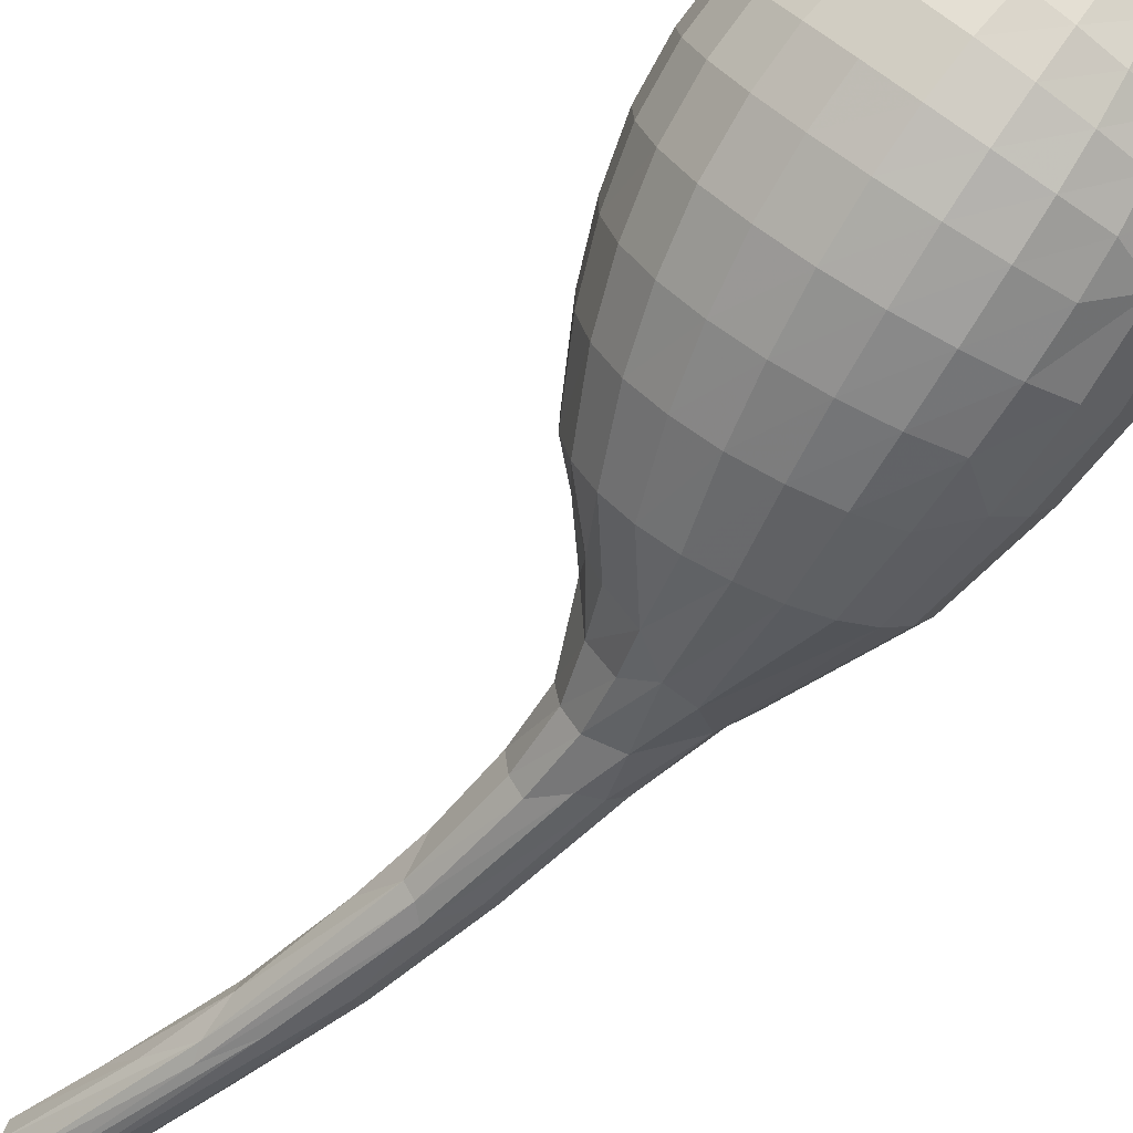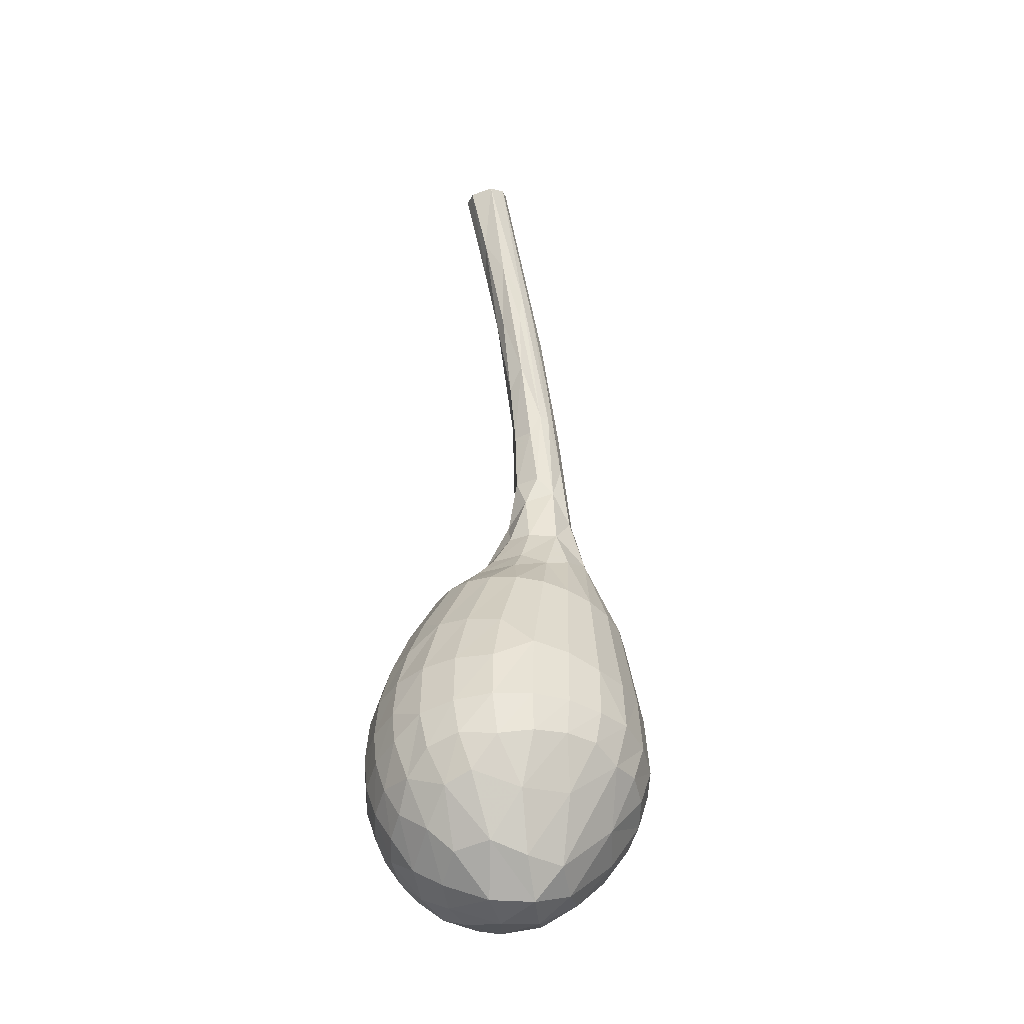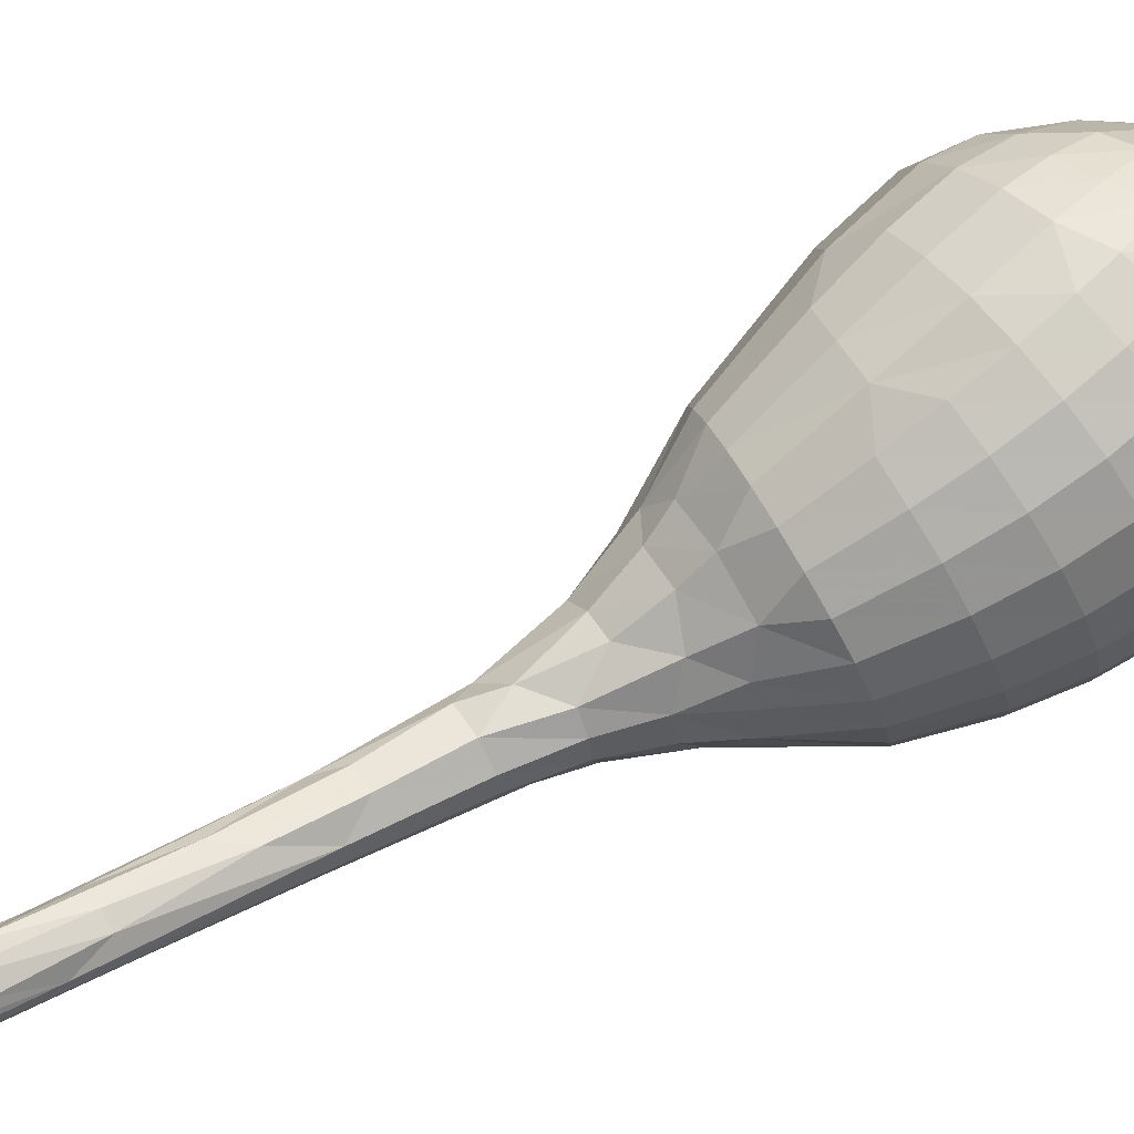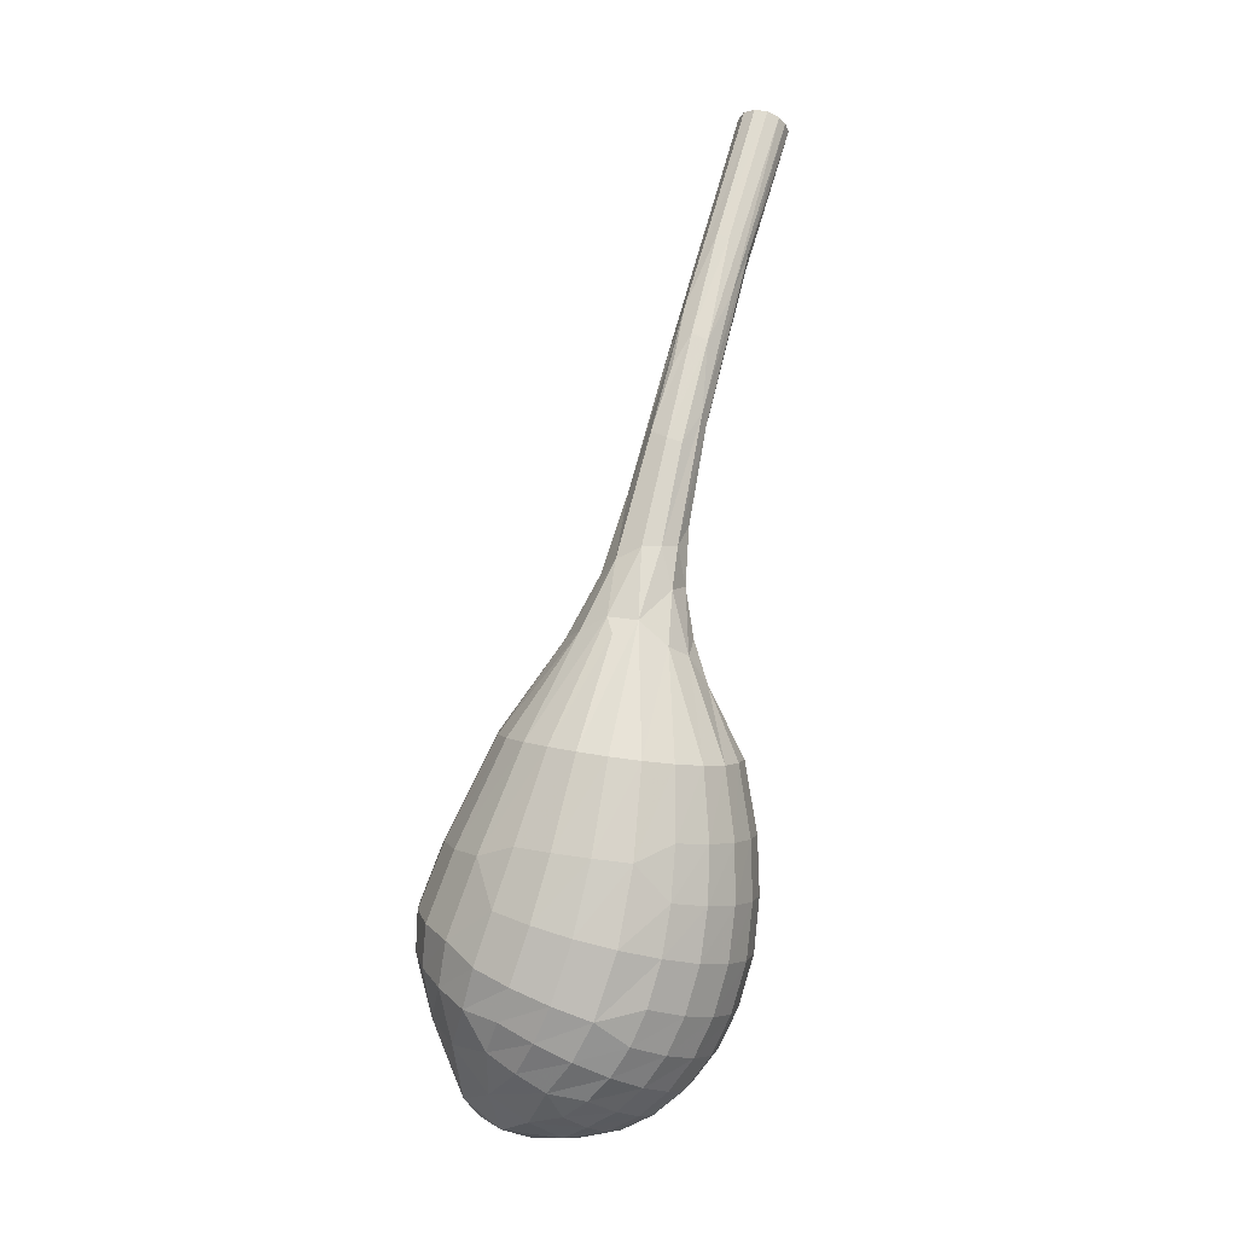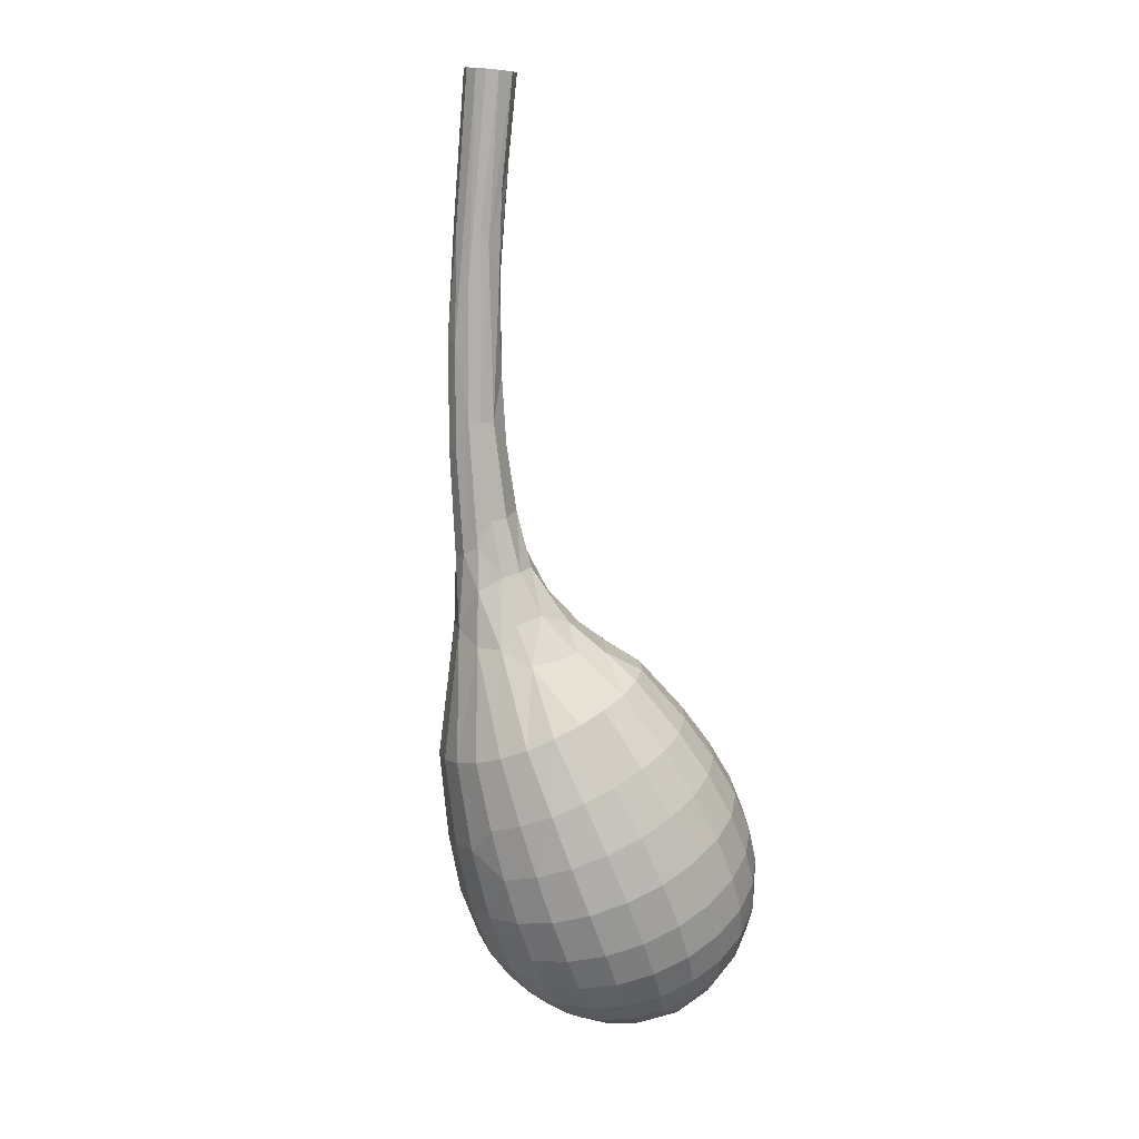
<metadata>
{"format":"obj","ext":"obj","renderer":"f3d","projection":"perspective","resolution":1024,"background":"white","views":[{"elev":-33.8,"azim":-37.3,"up":"+Z"},{"elev":-12.9,"azim":4.3,"up":"+Y"},{"elev":18.7,"azim":-113.4,"up":"+Z"},{"elev":-25.4,"azim":149.3,"up":"+Y"},{"elev":-3.8,"azim":-144.4,"up":"+Y"}]}
</metadata>
<code>
v -4.725 8.409 -0.4506
v -4.764 8.406 -0.4116
v -4.832 8.388 -0.4234
v -4.854 8.375 -0.471
v -4.843 8.371 -0.5151
v -4.718 8.404 -0.4874
v -4.782 8.183 -0.3905
v -4.781 8.069 -0.4221
v -4.818 8.373 -0.5373
v -4.791 8.377 -0.5467
v -4.757 8.387 -0.542
v -4.73 8.396 -0.5201
v -4.716 8.085 -0.3608
v -4.714 7.876 -0.3399
v -4.736 7.863 -0.3733
v -4.628 7.687 -0.4258
v -4.67 7.994 -0.4742
v -4.645 8.003 -0.4538
v -4.619 7.918 -0.3704
v -4.65 7.976 -0.3558
v -4.656 7.887 -0.3278
v -4.648 7.696 -0.2863
v -4.747 7.939 -0.433
v -4.739 7.972 -0.4598
v -4.691 7.837 -0.4481
v -4.586 7.798 -0.3824
v -4.562 7.629 -0.3102
v -4.581 7.509 -0.2415
v -4.686 7.616 -0.2959
v -4.679 7.483 -0.3222
v -4.663 7.475 -0.3562
v -4.59 7.705 -0.4088
v -4.559 7.621 -0.3644
v -4.525 7.445 -0.3131
v -4.555 7.494 -0.2532
v -4.613 7.443 -0.2177
v -4.665 7.432 -0.2475
v -4.637 7.498 -0.3809
v -4.584 7.405 -0.3655
v -4.549 7.415 -0.3499
v -4.512 7.306 -0.2205
v -4.535 7.215 -0.1474
v -4.587 7.269 -0.1552
v -4.657 7.256 -0.1893
v -4.669 7.229 -0.2511
v -4.649 7.218 -0.2904
v -4.48 7.106 -0.1428
v -4.622 7.182 -0.1248
v -4.68 7.101 -0.1548
v -4.684 7.082 -0.2077
v -4.659 7.065 -0.255
v -4.609 7.146 -0.3002
v -4.56 7.132 -0.301
v -4.516 7.129 -0.2791
v -4.519 7.048 -0.03995
v -4.606 7.051 -0.02945
v -4.669 7.041 -0.0593
v -4.599 7.027 -0.2869
v -4.515 6.934 -0.2637
v -4.457 6.951 -0.2116
v -4.478 7.111 -0.2177
v -4.43 6.949 -0.05245
v -4.749 6.95 -0.072
v -4.729 6.963 -0.1712
v -4.694 6.936 -0.2353
v -4.477 6.945 0.04495
v -4.624 6.966 0.0705
v -4.716 6.954 0.02735
v -4.66 6.871 -0.263
v -4.591 6.875 -0.2793
v -4.463 6.9 -0.2273
v -4.422 6.934 -0.1399
v -4.405 6.789 0.2026
v -4.542 6.933 0.1046
v -4.639 6.92 0.1454
v -4.757 6.904 0.09405
v -4.828 6.866 -0.00715
v -4.802 6.866 -0.1075
v -4.789 6.845 -0.1595
v -4.738 6.824 -0.228
v -4.306 6.679 0.0161
v -4.32 6.717 0.08915
v -4.471 6.82 0.2383
v -4.543 6.845 0.2558
v -4.625 6.86 0.2557
v -4.706 6.865 0.2361
v -4.778 6.859 0.1998
v -4.838 6.843 0.1497
v -4.884 6.819 0.0886
v -4.911 6.787 0.01965
v -4.919 6.748 -0.05415
v -4.904 6.707 -0.1253
v -4.87 6.667 -0.1868
v -4.819 6.63 -0.2363
v -4.755 6.599 -0.2712
v -4.68 6.576 -0.2903
v -4.598 6.564 -0.2912
v -4.517 6.562 -0.2726
v -4.446 6.571 -0.2372
v -4.386 6.588 -0.188
v -4.341 6.613 -0.1277
v -4.313 6.643 -0.0587
v -4.248 6.426 0.1656
v -4.266 6.478 0.2592
v -4.354 6.754 0.1523
v -4.905 6.716 0.2645
v -4.958 6.685 0.1932
v -4.991 6.645 0.1135
v -5 6.598 0.02725
v -4.982 6.549 -0.05635
v -4.942 6.501 -0.128
v -4.882 6.459 -0.1867
v -4.806 6.423 -0.2286
v -4.718 6.396 -0.252
v -4.621 6.38 -0.2534
v -4.26 6.381 0.0673
v -4.373 6.549 0.4274
v -4.659 6.703 0.4308
v -4.759 6.709 0.4044
v -4.848 6.699 0.3603
v -4.941 6.616 0.3483
v -5 6.576 0.2749
v -5.037 6.528 0.1906
v -5.047 6.473 0.09925
v -5.028 6.417 0.00995
v -4.985 6.365 -0.06825
v -4.919 6.32 -0.1325
v -4.836 6.284 -0.1797
v -4.739 6.258 -0.2069
v -4.633 6.246 -0.2112
v -4.526 6.324 -0.2183
v -4.437 6.333 -0.1754
v -4.361 6.352 -0.1143
v -4.303 6.38 -0.03835
v -4.308 6.513 0.3513
v -4.46 6.596 0.4686
v -4.559 6.628 0.491
v -4.671 6.582 0.5437
v -4.782 6.575 0.5258
v -4.88 6.551 0.4864
v -4.962 6.515 0.4279
v -5.025 6.468 0.3543
v -5.064 6.413 0.2689
v -5.074 6.353 0.1746
v -5.055 6.292 0.0815
v -5.009 6.237 -0.0003
v -4.94 6.191 -0.0686
v -4.853 6.155 -0.1198
v -4.751 6.132 -0.1505
v -4.639 6.125 -0.1585
v -4.529 6.134 -0.1411
v -4.43 6.157 -0.1009
v -4.348 6.192 -0.0421
v -4.286 6.238 0.03215
v -4.964 6.418 0.4967
v -5.027 6.365 0.426
v -5.066 6.305 0.3429
v -5.077 6.24 0.2509
v -5.058 6.176 0.159
v -5.011 6.12 0.07665
v -4.942 6.075 0.0071
v -4.854 6.041 -0.0463
v -4.751 6.022 -0.08035
v -4.638 6.02 -0.0918
v -4.23 6.264 0.2737
v -4.25 6.328 0.3649
v -4.296 6.384 0.4469
v -4.366 6.413 0.5244
v -4.453 6.445 0.5786
v -4.554 6.461 0.6145
v -4.666 6.461 0.6285
v -4.776 6.443 0.6181
v -4.875 6.409 0.5859
v -4.951 6.337 0.5486
v -5.013 6.28 0.4834
v -5.05 6.216 0.4052
v -5.061 6.149 0.3175
v -5.041 6.084 0.2291
v -4.996 6.029 0.1487
v -4.928 5.986 0.07975
v -4.842 5.955 0.02555
v -4.742 5.941 -0.01065
v -4.632 5.943 -0.02555
v -4.524 5.985 -0.03925
v -4.426 6.018 -0.00585
v -4.344 6.064 0.04625
v -4.282 6.119 0.1139
v -4.241 6.198 0.1822
v -4.757 6.349 0.6569
v -4.848 6.31 0.6322
v -4.98 6.201 0.5317
v -5.015 6.136 0.4613
v -5.024 6.069 0.381
v -5.006 6.006 0.2988
v -4.963 5.954 0.223
v -4.899 5.914 0.157
v -4.818 5.888 0.1039
v -4.724 5.877 0.06685
v -4.621 5.885 0.049
v -4.518 5.909 0.053
v -4.428 5.948 0.0777
v -4.352 5.999 0.1203
v -4.258 6.175 0.3418
v -4.276 6.238 0.4206
v -4.38 6.326 0.5584
v -4.458 6.349 0.611
v -4.549 6.356 0.6487
v -4.648 6.345 0.6683
v -4.905 6.226 0.6076
v -4.932 6.129 0.57
v -4.962 6.066 0.5092
v -4.97 6.003 0.4387
v -4.953 5.944 0.3655
v -4.914 5.897 0.2972
v -4.856 5.861 0.2366
v -4.783 5.84 0.1868
v -4.699 5.833 0.1507
v -4.606 5.844 0.131
v -4.301 6.042 0.1997
v -4.267 6.107 0.2658
v -4.719 6.245 0.6764
v -4.795 6.205 0.6613
v -4.847 6.087 0.6199
v -4.897 5.977 0.5218
v -4.884 5.9 0.4271
v -4.83 5.842 0.3471
v -4.739 5.813 0.2726
v -4.668 5.809 0.2396
v -4.59 5.822 0.2202
v -4.512 5.859 0.1638
v -4.436 5.899 0.1794
v -4.372 5.949 0.2102
v -4.341 6.087 0.4496
v -4.324 6.265 0.5016
v -4.452 6.183 0.6026
v -4.581 6.196 0.6641
v -4.772 6.025 0.6284
v -4.81 5.937 0.5554
v -4.801 5.874 0.4819
v -4.758 5.83 0.4206
v -4.663 5.804 0.3503
v -4.549 5.823 0.3186
v -4.445 5.883 0.3333
v -4.346 5.994 0.34
v -4.473 5.986 0.5806
v -4.567 6.015 0.6384
v -4.668 6.056 0.658
v -4.676 5.896 0.5881
v -4.652 5.832 0.4966
v -4.548 5.832 0.4584
v -4.458 5.906 0.4928
v -4.551 5.891 0.5823
f 6 1 19
f 1 2 20
f 20 19 1
f 13 20 2
f 2 3 7
f 7 13 2
f 3 4 8
f 8 7 3
f 4 5 23
f 23 8 4
f 24 23 5
f 9 24 5
f 19 26 6
f 20 13 21
f 14 13 7
f 15 14 7
f 7 8 15
f 24 9 25
f 9 10 25
f 16 25 10
f 10 11 17
f 17 16 10
f 11 12 18
f 18 17 11
f 12 6 26
f 26 18 12
f 21 13 22
f 14 22 13
f 23 15 8
f 32 16 17
f 17 18 32
f 26 32 18
f 26 19 27
f 19 20 35
f 35 27 19
f 28 35 20
f 20 21 28
f 22 28 21
f 22 14 29
f 14 15 29
f 30 29 15
f 15 23 30
f 31 30 23
f 23 24 31
f 24 25 38
f 38 31 24
f 16 38 25
f 32 26 33
f 26 27 41
f 41 34 26
f 35 41 27
f 28 22 36
f 22 29 37
f 37 36 22
f 30 37 29
f 38 16 39
f 16 32 40
f 40 39 16
f 32 33 34
f 34 40 32
f 33 26 34
f 41 61 34
f 41 35 42
f 35 28 42
f 43 42 28
f 28 36 43
f 36 37 44
f 44 43 36
f 37 30 45
f 45 44 37
f 30 31 46
f 46 45 30
f 31 38 52
f 52 46 31
f 38 39 53
f 53 52 38
f 39 40 54
f 54 53 39
f 40 34 61
f 61 54 40
f 61 41 47
f 42 47 41
f 48 42 43
f 43 44 48
f 49 48 44
f 44 45 50
f 50 49 44
f 45 46 51
f 51 50 45
f 52 51 46
f 47 42 55
f 42 48 56
f 56 55 42
f 57 56 48
f 49 57 48
f 51 52 58
f 52 53 58
f 59 58 53
f 53 54 59
f 60 59 54
f 54 61 60
f 61 47 62
f 62 72 61
f 55 62 47
f 57 49 63
f 49 50 64
f 64 63 49
f 50 51 65
f 65 64 50
f 51 58 69
f 69 65 51
f 70 69 58
f 59 70 58
f 59 60 71
f 60 61 72
f 62 55 66
f 74 66 55
f 55 56 67
f 67 74 55
f 56 57 68
f 68 67 56
f 63 68 57
f 63 64 78
f 79 78 64
f 64 65 80
f 80 79 64
f 69 80 65
f 72 62 82
f 82 81 72
f 105 82 62
f 62 66 73
f 73 105 62
f 83 73 66
f 74 83 66
f 74 67 75
f 67 68 76
f 76 75 67
f 68 63 77
f 77 76 68
f 78 77 63
f 80 69 95
f 69 70 96
f 96 95 69
f 97 96 70
f 70 59 98
f 98 97 70
f 99 98 59
f 59 71 100
f 100 99 59
f 71 60 101
f 101 100 71
f 60 72 102
f 102 101 60
f 81 102 72
f 83 74 84
f 74 75 85
f 85 84 74
f 86 85 75
f 75 76 87
f 87 86 75
f 88 87 76
f 76 77 89
f 89 88 76
f 90 89 77
f 77 78 91
f 91 90 77
f 78 79 92
f 92 91 78
f 79 80 93
f 93 92 79
f 94 93 80
f 95 94 80
f 81 82 104
f 104 103 81
f 105 104 82
f 73 83 136
f 83 84 137
f 137 136 83
f 84 85 118
f 118 137 84
f 85 86 119
f 119 118 85
f 86 87 120
f 120 119 86
f 87 88 106
f 106 120 87
f 88 89 107
f 107 106 88
f 89 90 108
f 108 107 89
f 90 91 109
f 109 108 90
f 91 92 110
f 110 109 91
f 92 93 111
f 111 110 92
f 93 94 112
f 112 111 93
f 94 95 113
f 113 112 94
f 95 96 114
f 114 113 95
f 96 97 115
f 115 114 96
f 97 98 131
f 131 115 97
f 98 99 132
f 132 131 98
f 99 100 133
f 133 132 99
f 100 101 134
f 134 133 100
f 101 102 116
f 116 134 101
f 102 81 103
f 103 116 102
f 105 73 117
f 136 117 73
f 104 105 135
f 117 135 105
f 120 106 121
f 106 107 122
f 122 121 106
f 107 108 123
f 123 122 107
f 108 109 124
f 124 123 108
f 109 110 125
f 125 124 109
f 110 111 126
f 126 125 110
f 111 112 127
f 127 126 111
f 112 113 128
f 128 127 112
f 113 114 129
f 129 128 113
f 114 115 130
f 130 129 114
f 131 130 115
f 137 118 138
f 118 119 139
f 139 138 118
f 119 120 140
f 140 139 119
f 120 121 141
f 141 140 120
f 121 122 142
f 142 141 121
f 122 123 143
f 143 142 122
f 123 124 144
f 144 143 123
f 124 125 145
f 145 144 124
f 125 126 146
f 146 145 125
f 126 127 147
f 147 146 126
f 127 128 148
f 148 147 127
f 128 129 149
f 149 148 128
f 129 130 150
f 150 149 129
f 130 131 151
f 151 150 130
f 131 132 152
f 152 151 131
f 132 133 153
f 153 152 132
f 133 134 154
f 154 153 133
f 116 154 134
f 103 104 166
f 166 165 103
f 104 135 167
f 167 166 104
f 117 167 135
f 154 116 188
f 116 103 165
f 165 188 116
f 167 117 168
f 117 136 169
f 169 168 117
f 136 137 170
f 170 169 136
f 137 138 171
f 171 170 137
f 138 139 172
f 172 171 138
f 139 140 173
f 173 172 139
f 140 141 155
f 155 173 140
f 141 142 156
f 156 155 141
f 142 143 157
f 157 156 142
f 143 144 158
f 158 157 143
f 144 145 159
f 159 158 144
f 145 146 160
f 160 159 145
f 146 147 161
f 161 160 146
f 147 148 162
f 162 161 147
f 148 149 163
f 163 162 148
f 149 150 164
f 164 163 149
f 150 151 184
f 184 164 150
f 151 152 185
f 185 184 151
f 152 153 186
f 186 185 152
f 153 154 187
f 187 186 153
f 188 187 154
f 173 155 174
f 155 156 175
f 175 174 155
f 156 157 176
f 176 175 156
f 157 158 177
f 177 176 157
f 158 159 178
f 178 177 158
f 159 160 179
f 179 178 159
f 160 161 180
f 180 179 160
f 161 162 181
f 181 180 161
f 162 163 182
f 182 181 162
f 163 164 183
f 183 182 163
f 184 183 164
f 165 166 204
f 204 203 165
f 166 167 234
f 234 204 166
f 167 168 205
f 205 234 167
f 168 169 206
f 206 205 168
f 169 170 207
f 207 206 169
f 170 171 208
f 208 207 170
f 171 172 189
f 189 208 171
f 172 173 190
f 190 189 172
f 173 174 209
f 209 190 173
f 174 175 191
f 191 209 174
f 175 176 192
f 192 191 175
f 176 177 193
f 193 192 176
f 177 178 194
f 194 193 177
f 178 179 195
f 195 194 178
f 179 180 196
f 196 195 179
f 180 181 197
f 197 196 180
f 181 182 198
f 198 197 181
f 182 183 199
f 199 198 182
f 183 184 200
f 200 199 183
f 184 185 201
f 201 200 184
f 185 186 202
f 202 201 185
f 186 187 219
f 219 202 186
f 187 188 220
f 220 219 187
f 188 165 203
f 203 220 188
f 208 189 221
f 189 190 222
f 222 221 189
f 209 222 190
f 209 191 210
f 191 192 211
f 211 210 191
f 192 193 212
f 212 211 192
f 193 194 213
f 213 212 193
f 194 195 214
f 214 213 194
f 195 196 215
f 215 214 195
f 196 197 216
f 216 215 196
f 197 198 217
f 217 216 197
f 198 199 218
f 218 217 198
f 199 200 230
f 230 218 199
f 200 201 231
f 231 230 200
f 201 202 232
f 232 231 201
f 219 232 202
f 203 204 233
f 234 233 204
f 234 205 235
f 205 206 235
f 206 207 236
f 236 235 206
f 207 208 236
f 221 236 208
f 222 209 223
f 209 210 223
f 210 211 224
f 224 223 210
f 211 212 224
f 212 213 225
f 225 224 212
f 213 214 226
f 226 225 213
f 214 215 226
f 215 216 227
f 227 226 215
f 216 217 228
f 228 227 216
f 217 218 229
f 229 228 217
f 230 229 218
f 232 219 244
f 219 220 244
f 220 203 233
f 233 244 220
f 236 221 247
f 221 222 247
f 222 223 237
f 237 247 222
f 223 224 238
f 238 237 223
f 224 225 239
f 239 238 224
f 225 226 240
f 240 239 225
f 226 227 241
f 241 240 226
f 227 228 241
f 228 229 242
f 242 241 228
f 229 230 242
f 230 231 243
f 243 242 230
f 231 232 243
f 244 243 232
f 245 251 233
f 233 234 245
f 234 235 245
f 235 236 246
f 246 245 235
f 236 247 246
f 248 247 237
f 237 238 248
f 238 239 248
f 239 240 249
f 249 248 239
f 240 241 249
f 250 249 241
f 241 242 250
f 242 243 250
f 251 250 243
f 243 244 251
f 244 233 251
f 247 248 252
f 251 245 252
f 245 246 252
f 246 247 252
f 249 252 248
f 250 251 252
f 249 250 252
f 9 11 10
f 5 11 9
f 5 12 11
f 4 12 5
f 3 12 4
f 2 12 3
f 1 12 2
f 6 12 1

</code>
